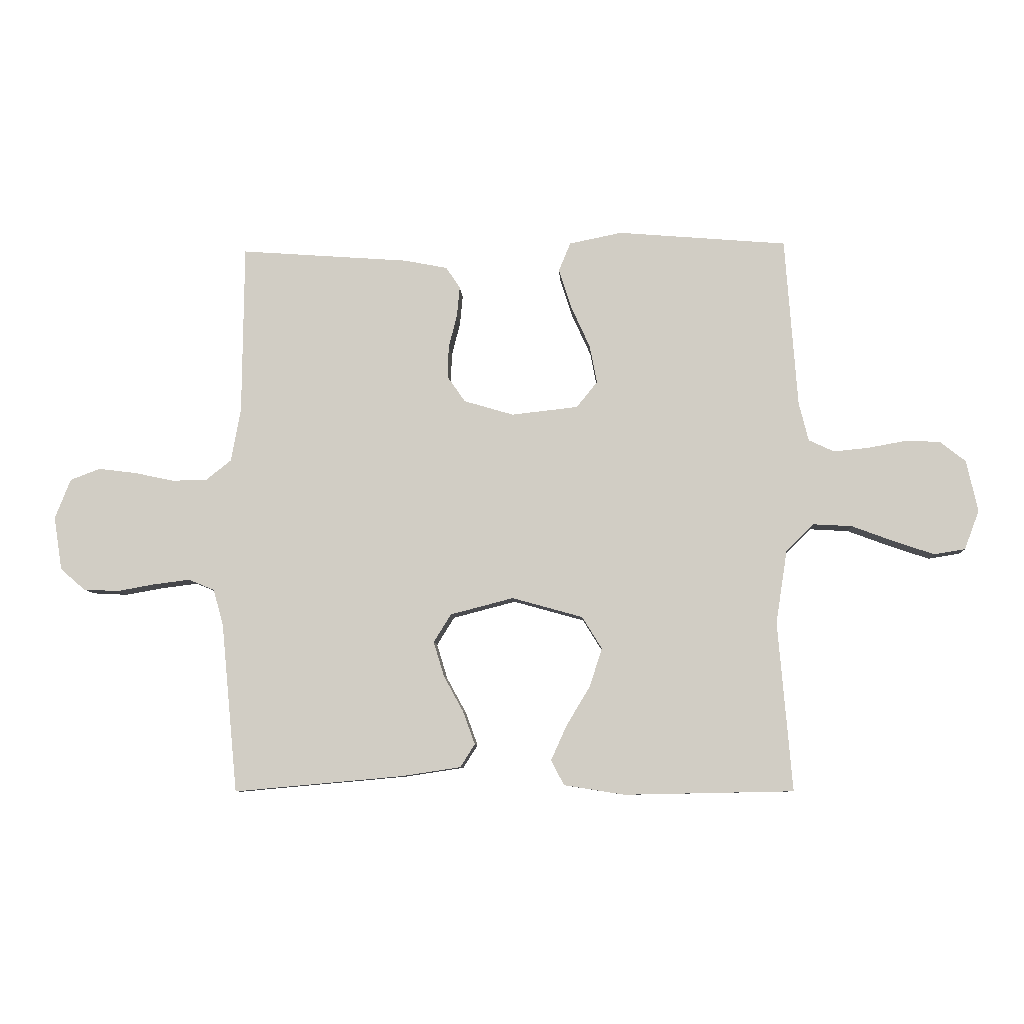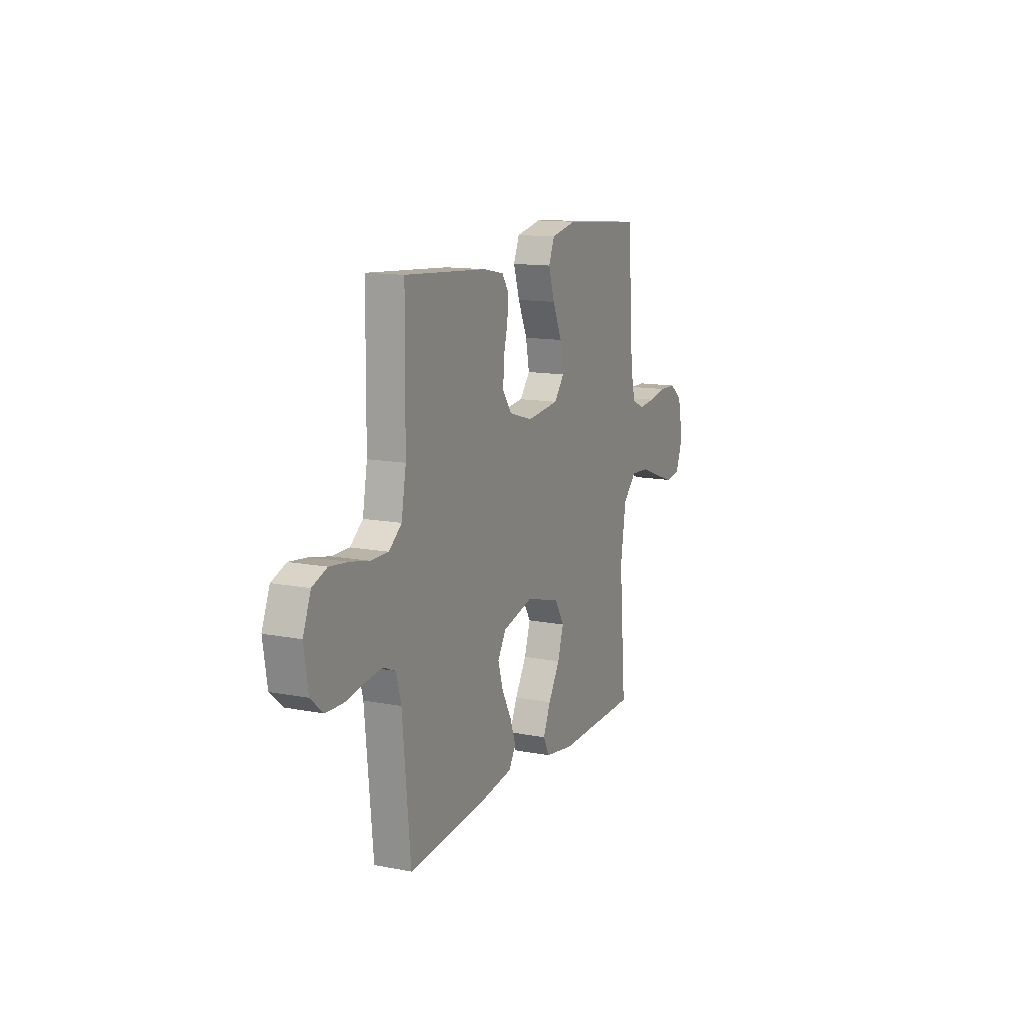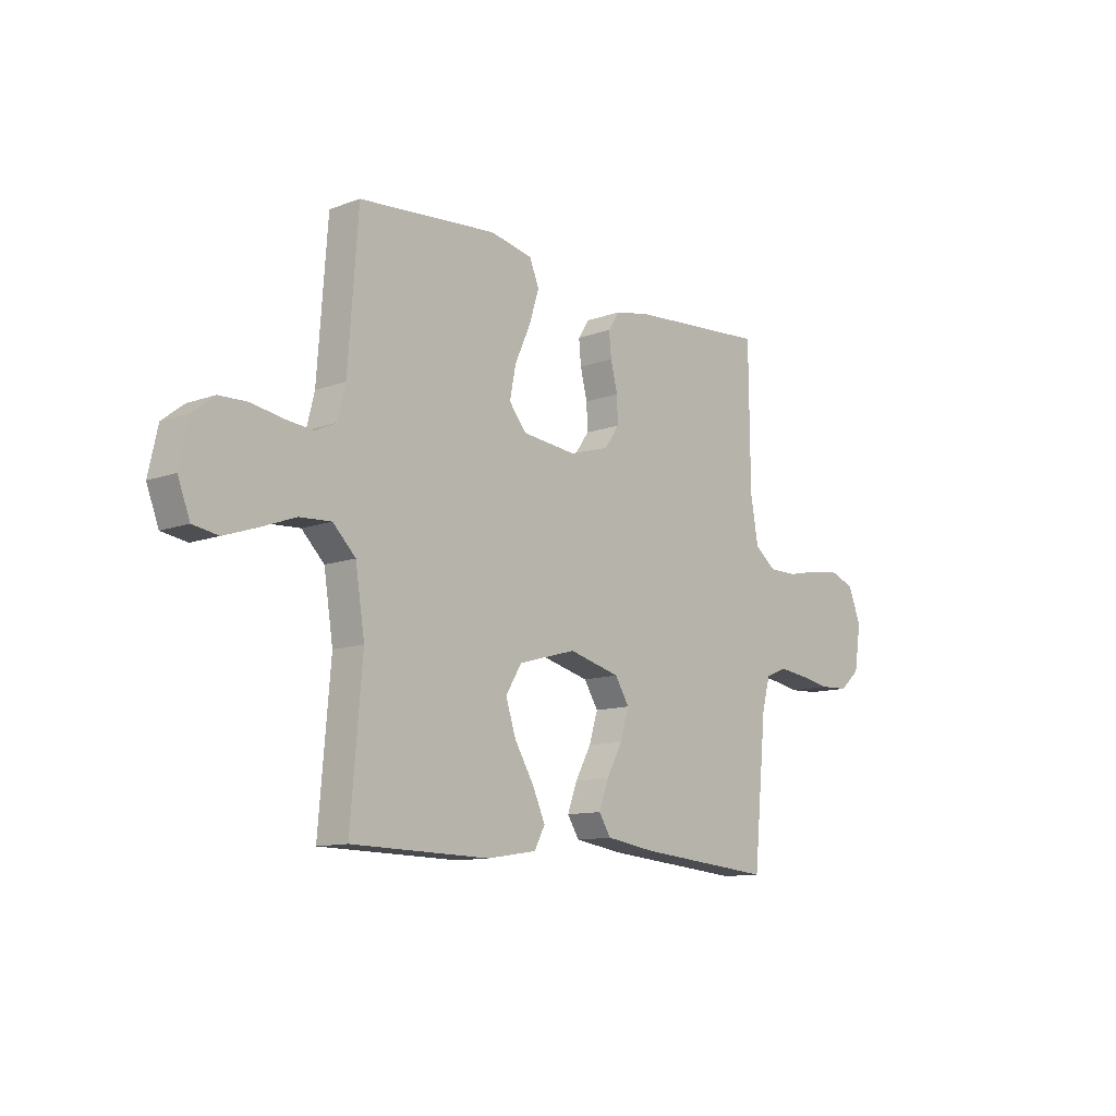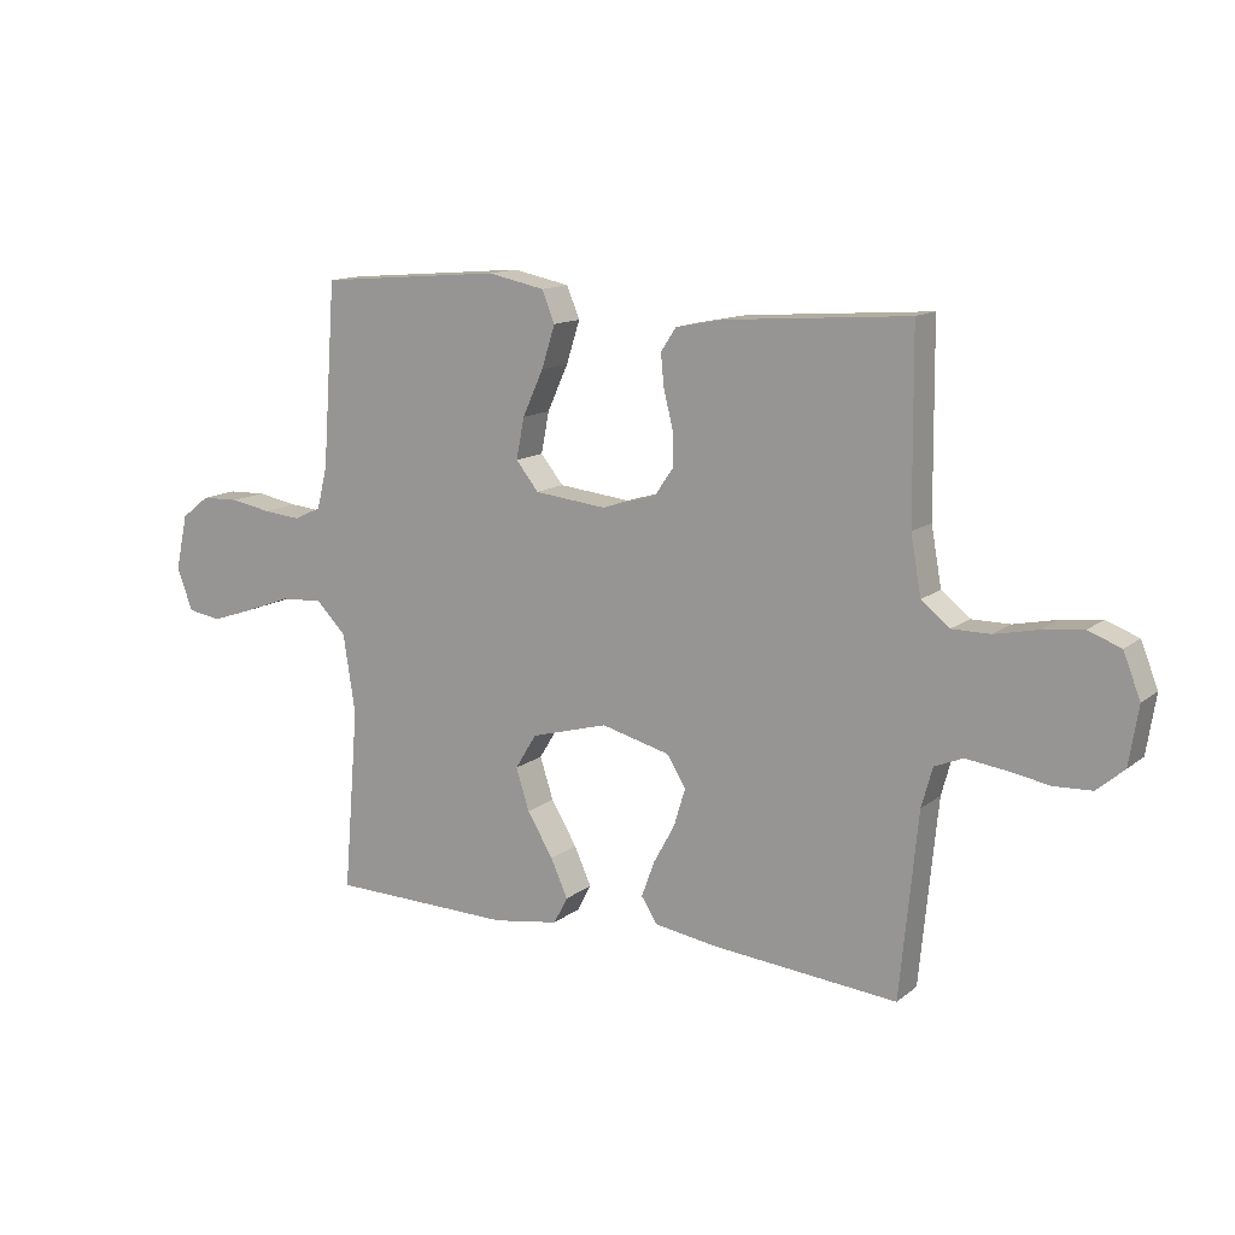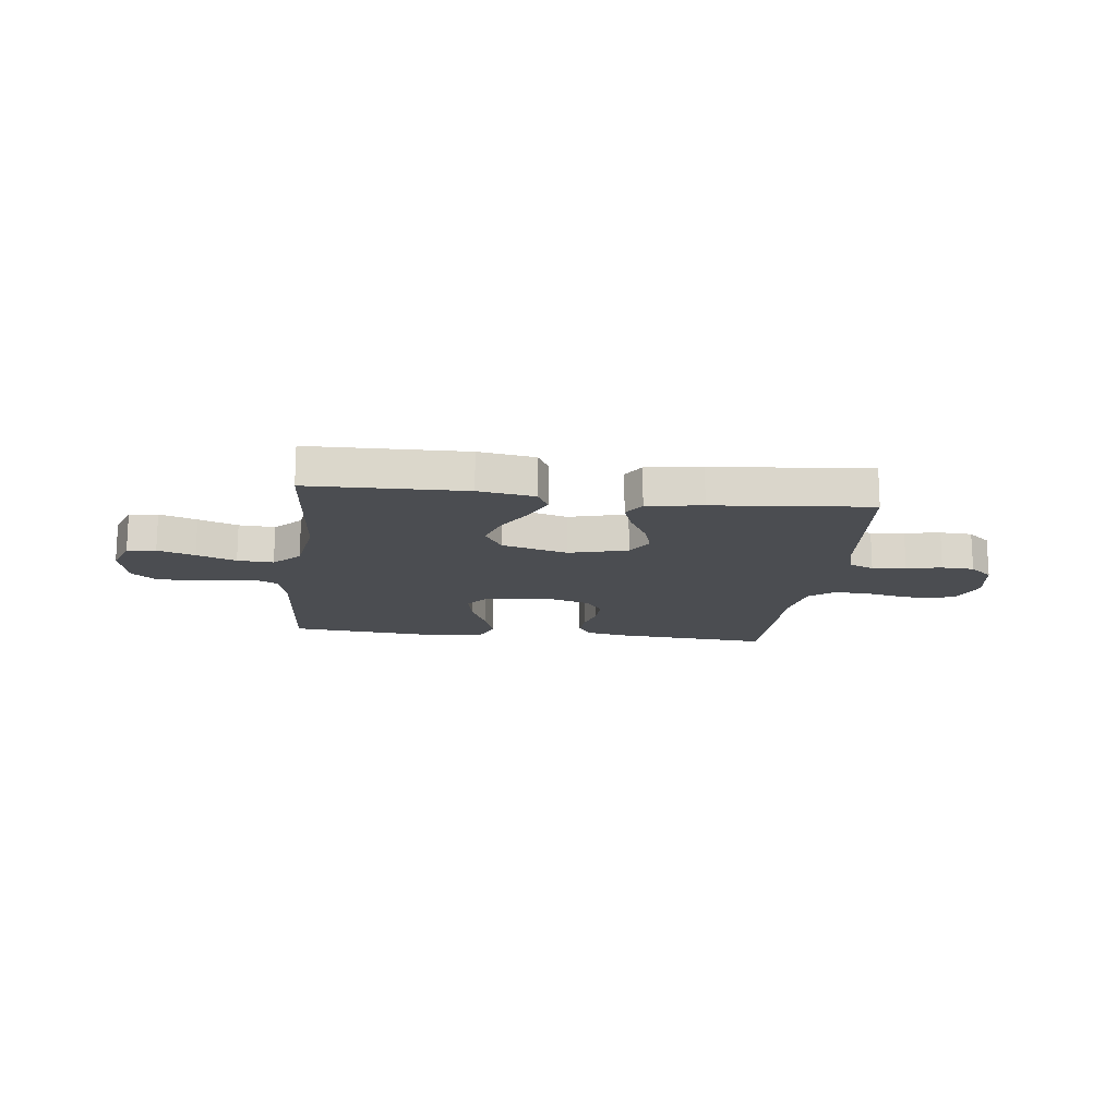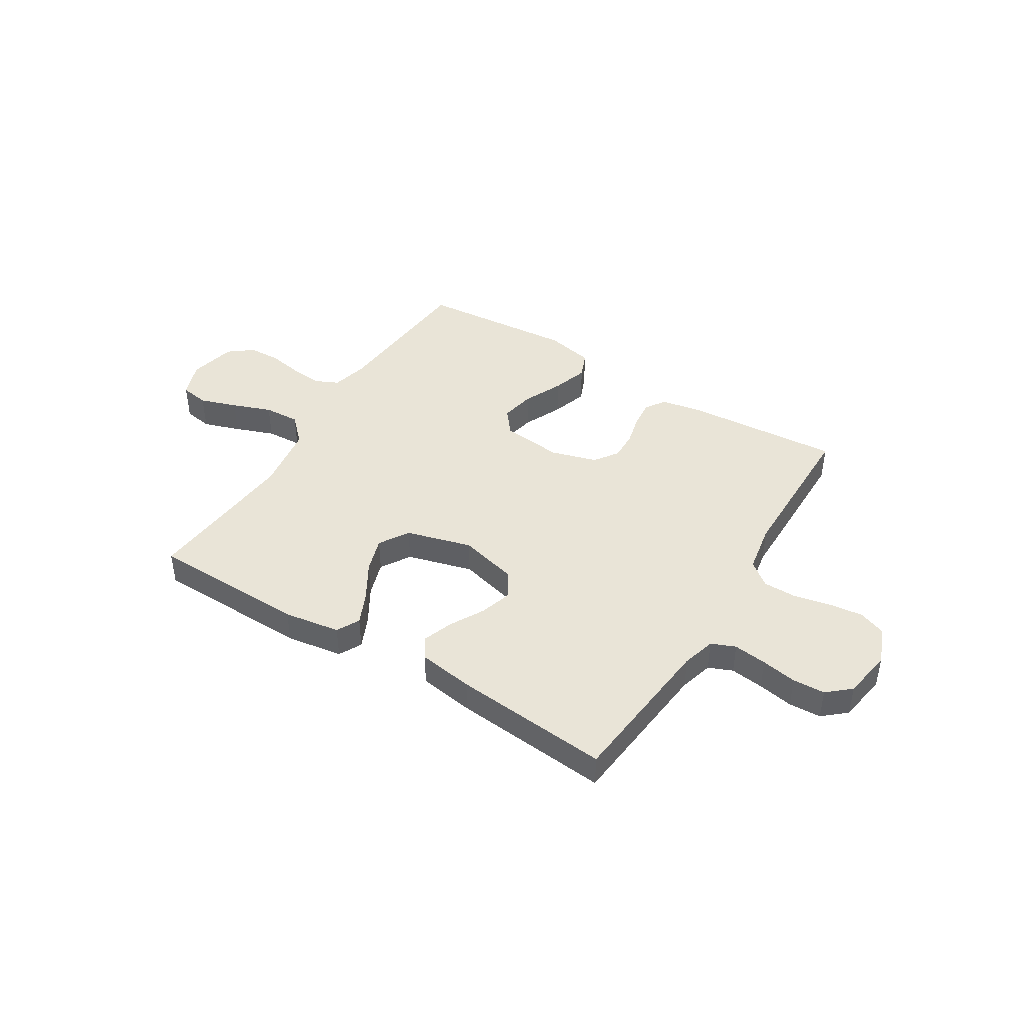
<metadata>
{"format":"obj","ext":"obj","renderer":"f3d","projection":"perspective","resolution":1024,"background":"white","views":[{"elev":-7.9,"azim":3.2,"up":"+Z"},{"elev":13.1,"azim":-66.2,"up":"+Z"},{"elev":-11.4,"azim":131.7,"up":"+Z"},{"elev":13.1,"azim":-148.9,"up":"+Z"},{"elev":-15.9,"azim":173.2,"up":"+Y"},{"elev":43.4,"azim":-148.2,"up":"+Y"}]}
</metadata>
<code>
v 0.5 0.07 0.5
v 0.522 0.07 0.2
v 0.539 0.07 0.132
v 0.584 0.07 0.111
v 0.645 0.07 0.117
v 0.712 0.07 0.129
v 0.774 0.07 0.127
v 0.82 0.07 0.091
v 0.84 0.07 0
v 0.814 0.07 -0.069
v 0.759 0.07 -0.078
v 0.688 0.07 -0.054
v 0.613 0.07 -0.026
v 0.544 0.07 -0.022
v 0.495 0.07 -0.071
v 0.475 0.07 -0.2
v 0.5 0.07 -0.5
v 0.2 0.07 -0.506
v 0.092 0.07 -0.489
v 0.069 0.07 -0.445
v 0.097 0.07 -0.383
v 0.139 0.07 -0.313
v 0.161 0.07 -0.245
v 0.126 0.07 -0.188
v 0 0.07 -0.153
v -0.112 0.07 -0.182
v -0.143 0.07 -0.232
v -0.124 0.07 -0.294
v -0.089 0.07 -0.358
v -0.068 0.07 -0.416
v -0.094 0.07 -0.457
v -0.2 0.07 -0.473
v -0.5 0.07 -0.5
v -0.529 0.07 -0.2
v -0.547 0.07 -0.135
v -0.593 0.07 -0.116
v -0.657 0.07 -0.124
v -0.725 0.07 -0.136
v -0.787 0.07 -0.133
v -0.831 0.07 -0.095
v -0.846 0.07 0
v -0.818 0.07 0.071
v -0.765 0.07 0.091
v -0.699 0.07 0.083
v -0.629 0.07 0.068
v -0.566 0.07 0.068
v -0.52 0.07 0.105
v -0.503 0.07 0.2
v -0.5 0.07 0.5
v -0.2 0.07 0.478
v -0.123 0.07 0.463
v -0.098 0.07 0.425
v -0.103 0.07 0.373
v -0.118 0.07 0.313
v -0.12 0.07 0.257
v -0.088 0.07 0.211
v 0 0.07 0.185
v 0.118 0.07 0.198
v 0.155 0.07 0.244
v 0.142 0.07 0.311
v 0.108 0.07 0.386
v 0.086 0.07 0.455
v 0.107 0.07 0.506
v 0.2 0.07 0.525
v 0.5 0 0.5
v 0.522 0 0.2
v 0.539 0 0.132
v 0.584 0 0.111
v 0.645 0 0.117
v 0.712 0 0.129
v 0.774 0 0.127
v 0.82 0 0.091
v 0.84 0 0
v 0.814 0 -0.069
v 0.759 0 -0.078
v 0.688 0 -0.054
v 0.613 0 -0.026
v 0.544 0 -0.022
v 0.495 0 -0.071
v 0.475 0 -0.2
v 0.5 0 -0.5
v 0.2 0 -0.506
v 0.092 0 -0.489
v 0.069 0 -0.445
v 0.097 0 -0.383
v 0.139 0 -0.313
v 0.161 0 -0.245
v 0.126 0 -0.188
v 0 0 -0.153
v -0.112 0 -0.182
v -0.143 0 -0.232
v -0.124 0 -0.294
v -0.089 0 -0.358
v -0.068 0 -0.416
v -0.094 0 -0.457
v -0.2 0 -0.473
v -0.5 0 -0.5
v -0.529 0 -0.2
v -0.547 0 -0.135
v -0.593 0 -0.116
v -0.657 0 -0.124
v -0.725 0 -0.136
v -0.787 0 -0.133
v -0.831 0 -0.095
v -0.846 0 0
v -0.818 0 0.071
v -0.765 0 0.091
v -0.699 0 0.083
v -0.629 0 0.068
v -0.566 0 0.068
v -0.52 0 0.105
v -0.503 0 0.2
v -0.5 0 0.5
v -0.2 0 0.478
v -0.123 0 0.463
v -0.098 0 0.425
v -0.103 0 0.373
v -0.118 0 0.313
v -0.12 0 0.257
v -0.088 0 0.211
v 0 0 0.185
v 0.118 0 0.198
v 0.155 0 0.244
v 0.142 0 0.311
v 0.108 0 0.386
v 0.086 0 0.455
v 0.107 0 0.506
v 0.2 0 0.525
f 64 1 2
f 63 64 2
f 62 63 2
f 61 62 2
f 60 61 2
f 59 60 2 3
f 58 59 3 4
f 57 58 4
f 52 53 54
f 51 52 54
f 50 51 54
f 49 50 54
f 48 49 54
f 47 48 54 55
f 46 47 55 56
f 43 44 45
f 42 43 45
f 41 42 45
f 40 41 45
f 39 40 45
f 38 39 45
f 37 38 45
f 36 37 45 46
f 46 56 57
f 36 46 57
f 35 36 57
f 32 33 34
f 31 32 34
f 30 31 34
f 29 30 34
f 28 29 34
f 27 28 34 35
f 20 21 22
f 19 20 22
f 18 19 22
f 17 18 22
f 16 17 22
f 15 16 22 23
f 14 15 23 24
f 11 12 13
f 10 11 13
f 9 10 13
f 8 9 13
f 7 8 13
f 6 7 13
f 5 6 13
f 4 5 13 14
f 14 24 25
f 4 14 25
f 57 4 25
f 26 27 35 57
f 25 26 57
f 66 65 128
f 66 128 127
f 66 127 126
f 66 126 125
f 66 125 124
f 67 66 124 123
f 68 67 123 122
f 68 122 121
f 118 117 116
f 118 116 115
f 118 115 114
f 118 114 113
f 118 113 112
f 119 118 112 111
f 120 119 111 110
f 109 108 107
f 109 107 106
f 109 106 105
f 109 105 104
f 109 104 103
f 109 103 102
f 109 102 101
f 110 109 101 100
f 121 120 110
f 121 110 100
f 121 100 99
f 98 97 96
f 98 96 95
f 98 95 94
f 98 94 93
f 98 93 92
f 99 98 92 91
f 86 85 84
f 86 84 83
f 86 83 82
f 86 82 81
f 86 81 80
f 87 86 80 79
f 88 87 79 78
f 77 76 75
f 77 75 74
f 77 74 73
f 77 73 72
f 77 72 71
f 77 71 70
f 77 70 69
f 78 77 69 68
f 89 88 78
f 89 78 68
f 89 68 121
f 121 99 91 90
f 121 90 89
f 1 65 66 2
f 2 66 67 3
f 3 67 68 4
f 4 68 69 5
f 5 69 70 6
f 6 70 71 7
f 7 71 72 8
f 8 72 73 9
f 9 73 74 10
f 10 74 75 11
f 11 75 76 12
f 12 76 77 13
f 13 77 78 14
f 14 78 79 15
f 15 79 80 16
f 16 80 81 17
f 17 81 82 18
f 18 82 83 19
f 19 83 84 20
f 20 84 85 21
f 21 85 86 22
f 22 86 87 23
f 23 87 88 24
f 24 88 89 25
f 25 89 90 26
f 26 90 91 27
f 27 91 92 28
f 28 92 93 29
f 29 93 94 30
f 30 94 95 31
f 31 95 96 32
f 32 96 97 33
f 33 97 98 34
f 34 98 99 35
f 35 99 100 36
f 36 100 101 37
f 37 101 102 38
f 38 102 103 39
f 39 103 104 40
f 40 104 105 41
f 41 105 106 42
f 42 106 107 43
f 43 107 108 44
f 44 108 109 45
f 45 109 110 46
f 46 110 111 47
f 47 111 112 48
f 48 112 113 49
f 49 113 114 50
f 50 114 115 51
f 51 115 116 52
f 52 116 117 53
f 53 117 118 54
f 54 118 119 55
f 55 119 120 56
f 56 120 121 57
f 57 121 122 58
f 58 122 123 59
f 59 123 124 60
f 60 124 125 61
f 61 125 126 62
f 62 126 127 63
f 63 127 128 64
f 64 128 65 1

</code>
